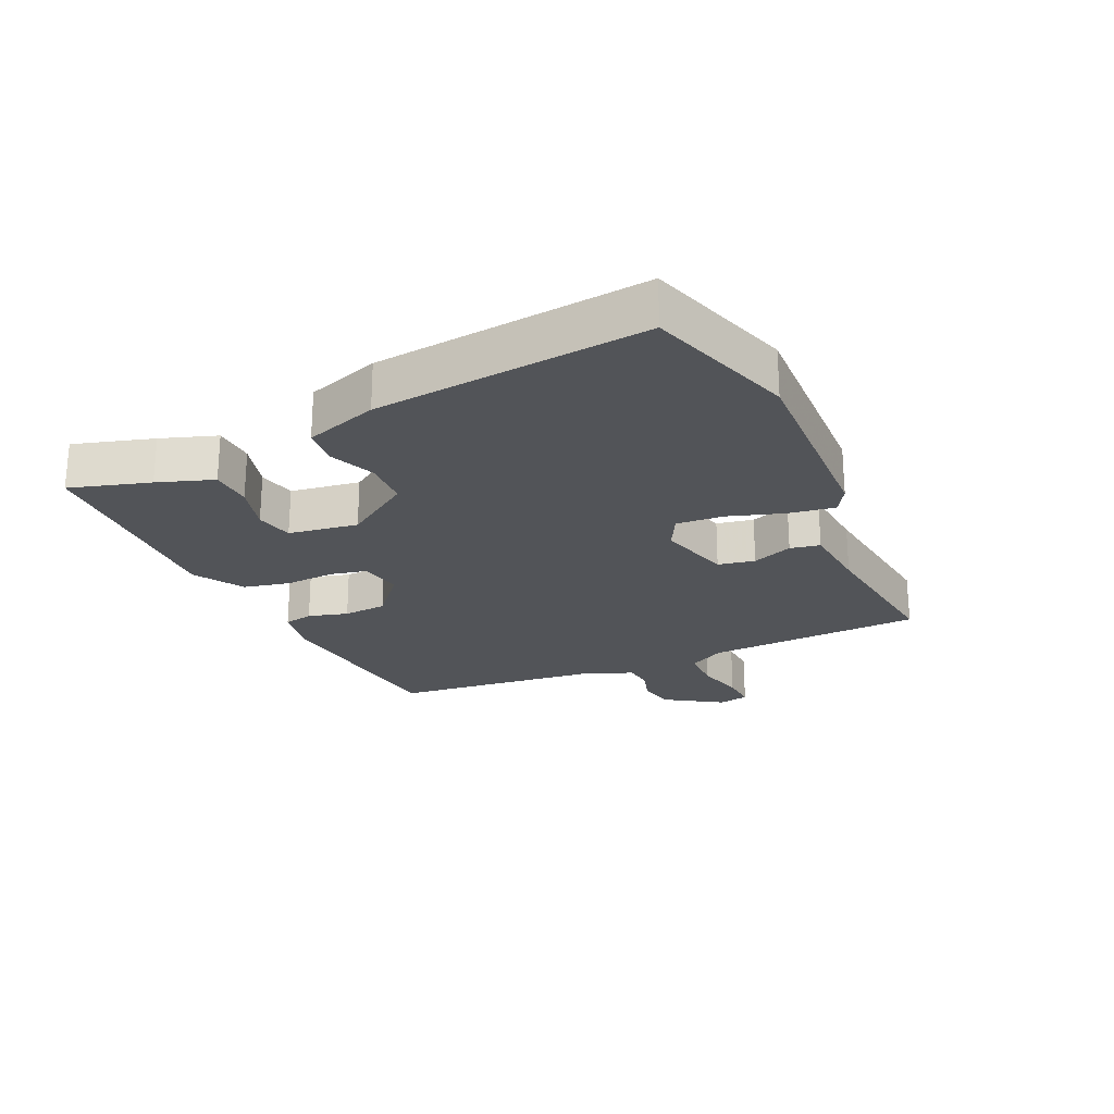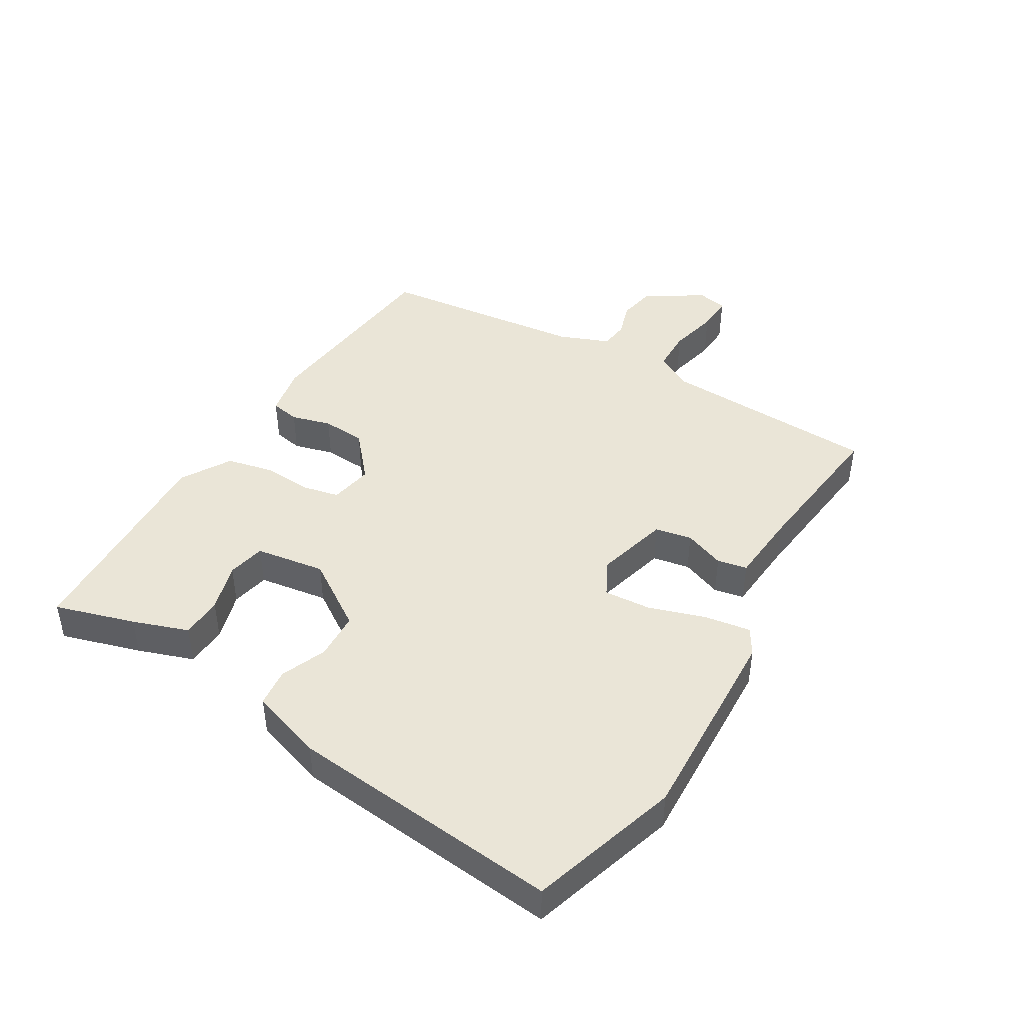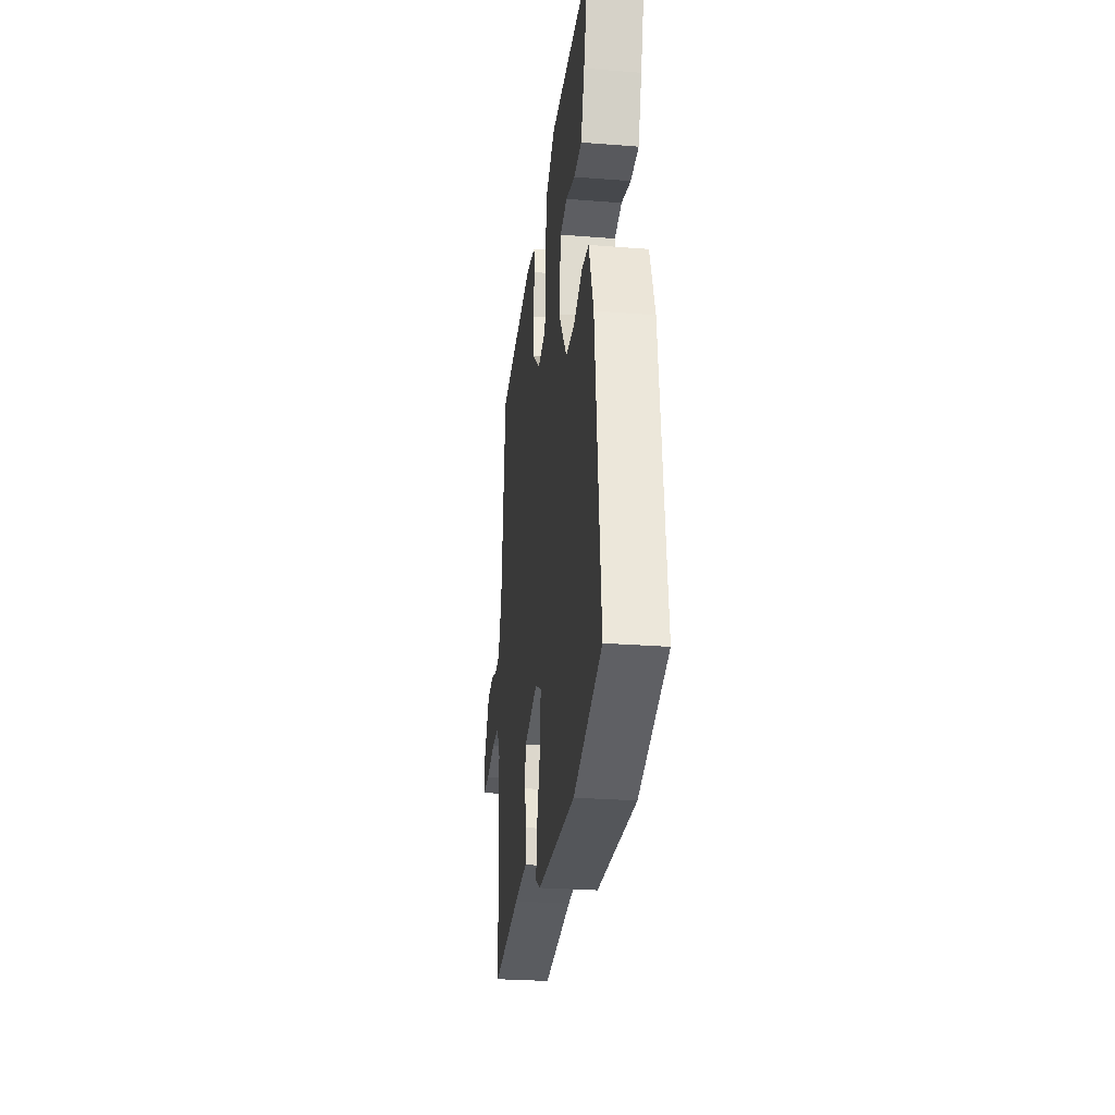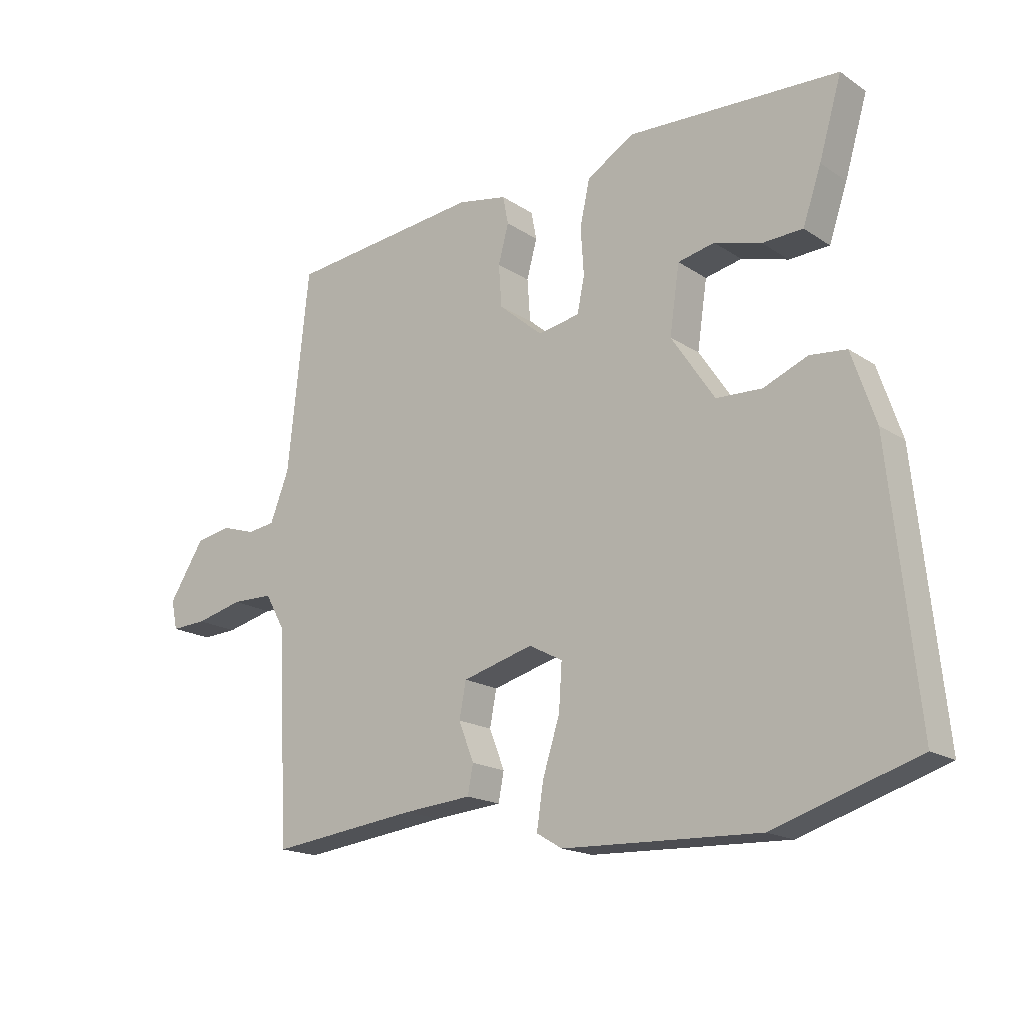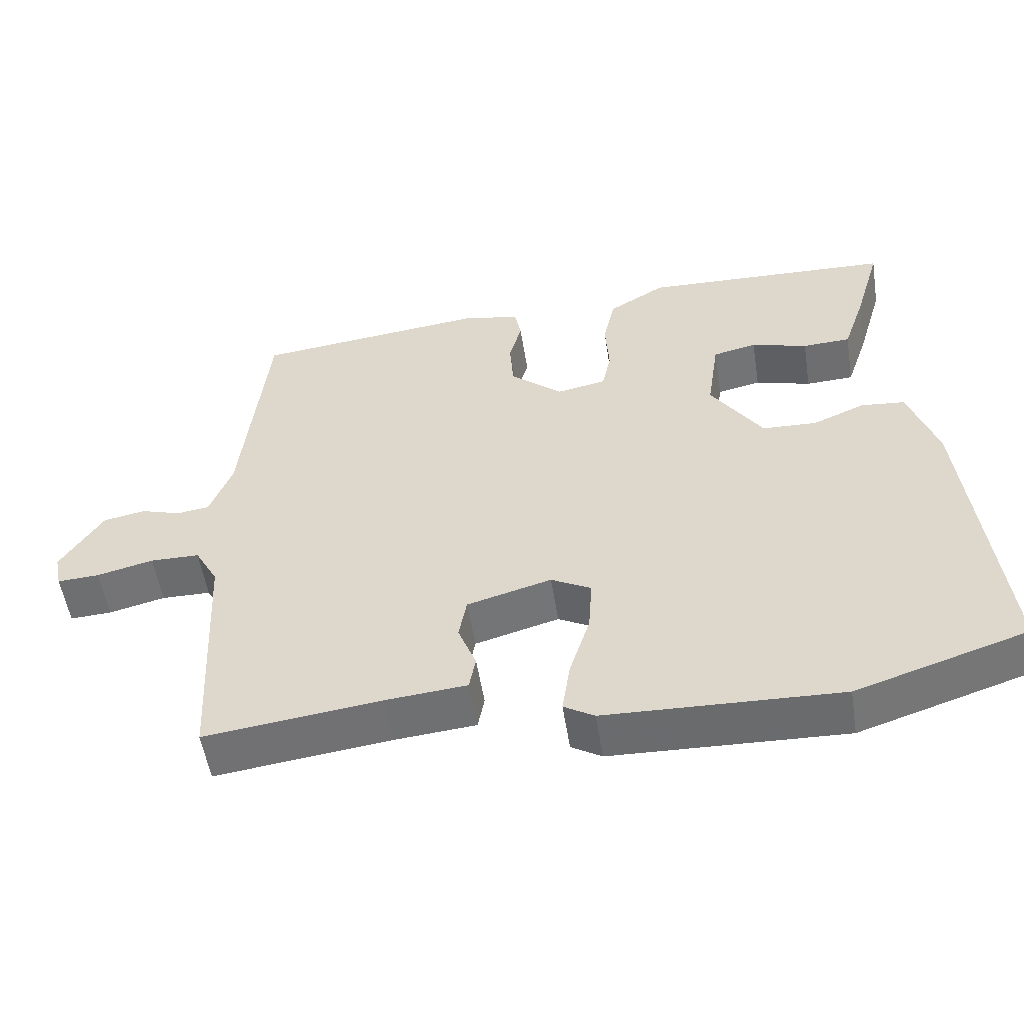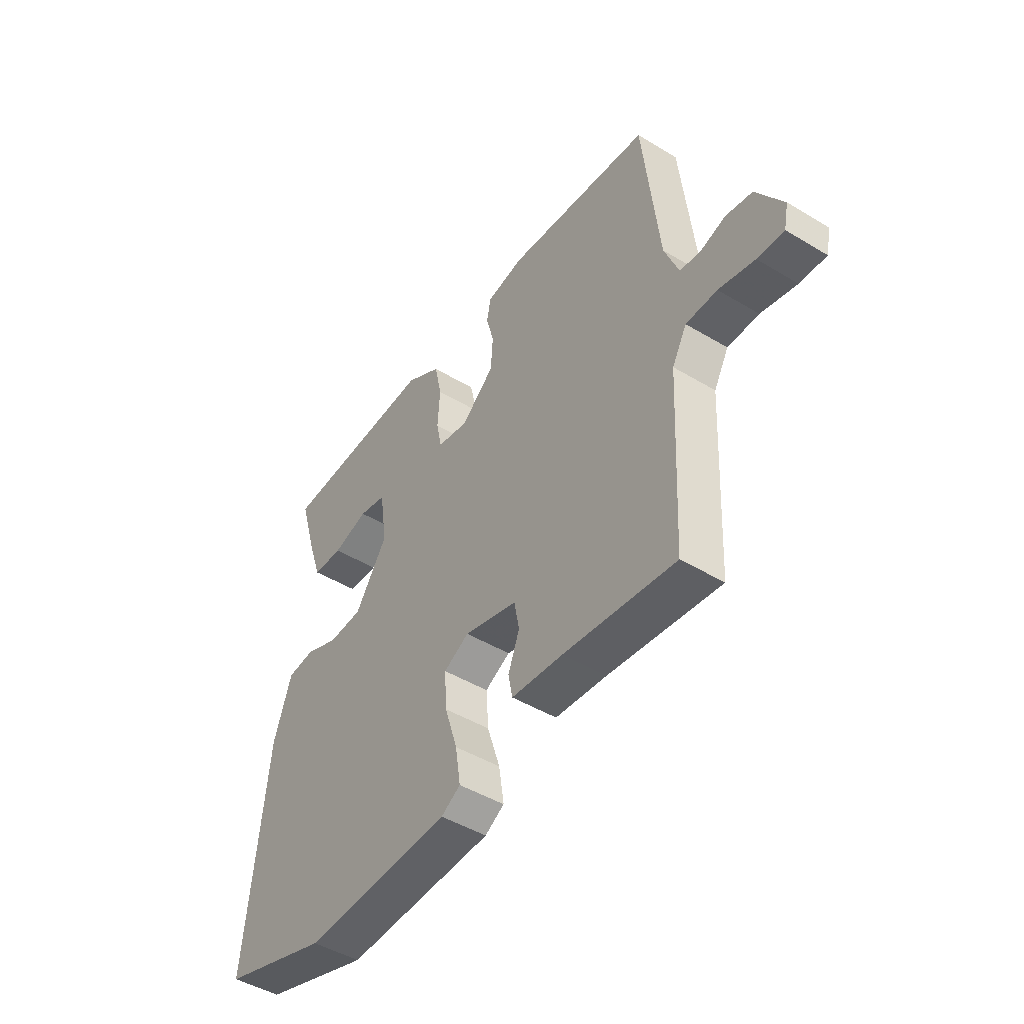
<metadata>
{"format":"obj","ext":"obj","renderer":"f3d","projection":"perspective","resolution":1024,"background":"white","views":[{"elev":-23.3,"azim":114.5,"up":"+Y"},{"elev":44.3,"azim":120.5,"up":"+Y"},{"elev":-27.3,"azim":83.1,"up":"+Z"},{"elev":-17.5,"azim":38.0,"up":"+Z"},{"elev":-53.8,"azim":8.9,"up":"+Z"},{"elev":-46.6,"azim":-124.5,"up":"+Z"}]}
</metadata>
<code>
v -0.479 0.07 0.436
v -0.162 0.07 0.471
v -0.081 0.07 0.456
v -0.072 0.07 0.41
v -0.089 0.07 0.347
v -0.084 0.07 0.278
v -0.012 0.07 0.217
v 0.056 0.07 0.23
v 0.068 0.07 0.287
v 0.063 0.07 0.365
v 0.079 0.07 0.439
v 0.157 0.07 0.486
v 0.502 0.07 0.472
v 0.465 0.07 0.346
v 0.435 0.07 0.258
v 0.369 0.07 0.255
v 0.292 0.07 0.277
v 0.232 0.07 0.264
v 0.216 0.07 0.154
v 0.287 0.07 0.048
v 0.362 0.07 0.045
v 0.434 0.07 0.075
v 0.494 0.07 0.069
v 0.533 0.07 -0.046
v 0.578 0.07 -0.475
v 0.343 0.07 -0.55
v 0.021 0.07 -0.539
v -0.021 0.07 -0.514
v -0.01 0.07 -0.441
v 0.018 0.07 -0.353
v 0.023 0.07 -0.278
v -0.032 0.07 -0.249
v -0.148 0.07 -0.281
v -0.159 0.07 -0.339
v -0.134 0.07 -0.403
v -0.143 0.07 -0.45
v -0.255 0.07 -0.46
v -0.498 0.07 -0.49
v -0.515 0.07 -0.146
v -0.547 0.07 -0.089
v -0.615 0.07 -0.088
v -0.693 0.07 -0.107
v -0.751 0.07 -0.11
v -0.761 0.07 -0.062
v -0.703 0.07 0.029
v -0.645 0.07 0.04
v -0.59 0.07 0.023
v -0.545 0.07 0.029
v -0.514 0.07 0.109
v -0.479 0 0.436
v -0.162 0 0.471
v -0.081 0 0.456
v -0.072 0 0.41
v -0.089 0 0.347
v -0.084 0 0.278
v -0.012 0 0.217
v 0.056 0 0.23
v 0.068 0 0.287
v 0.063 0 0.365
v 0.079 0 0.439
v 0.157 0 0.486
v 0.502 0 0.472
v 0.465 0 0.346
v 0.435 0 0.258
v 0.369 0 0.255
v 0.292 0 0.277
v 0.232 0 0.264
v 0.216 0 0.154
v 0.287 0 0.048
v 0.362 0 0.045
v 0.434 0 0.075
v 0.494 0 0.069
v 0.533 0 -0.046
v 0.578 0 -0.475
v 0.343 0 -0.55
v 0.021 0 -0.539
v -0.021 0 -0.514
v -0.01 0 -0.441
v 0.018 0 -0.353
v 0.023 0 -0.278
v -0.032 0 -0.249
v -0.148 0 -0.281
v -0.159 0 -0.339
v -0.134 0 -0.403
v -0.143 0 -0.45
v -0.255 0 -0.46
v -0.498 0 -0.49
v -0.515 0 -0.146
v -0.547 0 -0.089
v -0.615 0 -0.088
v -0.693 0 -0.107
v -0.751 0 -0.11
v -0.761 0 -0.062
v -0.703 0 0.029
v -0.645 0 0.04
v -0.59 0 0.023
v -0.545 0 0.029
v -0.514 0 0.109
f 45 46 47
f 44 45 47
f 43 44 47
f 42 43 47
f 41 42 47
f 40 41 47 48
f 39 40 48 49
f 1 2 3
f 49 1 3
f 39 49 3
f 38 39 3
f 37 38 3
f 34 35 36 37
f 28 29 30
f 27 28 30
f 26 27 30
f 25 26 30
f 24 25 30
f 23 24 30
f 22 23 30
f 21 22 30
f 20 21 30 31
f 19 20 31 32
f 15 16 17
f 14 15 17
f 13 14 17
f 12 13 17
f 11 12 17
f 10 11 17
f 9 10 17 18
f 18 19 32
f 9 18 32
f 8 9 32
f 3 4 5
f 37 3 5
f 34 37 5
f 33 34 5
f 7 8 32 33
f 6 7 33
f 5 6 33
f 96 95 94
f 96 94 93
f 96 93 92
f 96 92 91
f 96 91 90
f 97 96 90 89
f 98 97 89 88
f 52 51 50
f 52 50 98
f 52 98 88
f 52 88 87
f 52 87 86
f 86 85 84 83
f 79 78 77
f 79 77 76
f 79 76 75
f 79 75 74
f 79 74 73
f 79 73 72
f 79 72 71
f 79 71 70
f 80 79 70 69
f 81 80 69 68
f 66 65 64
f 66 64 63
f 66 63 62
f 66 62 61
f 66 61 60
f 66 60 59
f 67 66 59 58
f 81 68 67
f 81 67 58
f 81 58 57
f 54 53 52
f 54 52 86
f 54 86 83
f 54 83 82
f 82 81 57 56
f 82 56 55
f 82 55 54
f 1 50 51 2
f 2 51 52 3
f 3 52 53 4
f 4 53 54 5
f 5 54 55 6
f 6 55 56 7
f 7 56 57 8
f 8 57 58 9
f 9 58 59 10
f 10 59 60 11
f 11 60 61 12
f 12 61 62 13
f 13 62 63 14
f 14 63 64 15
f 15 64 65 16
f 16 65 66 17
f 17 66 67 18
f 18 67 68 19
f 19 68 69 20
f 20 69 70 21
f 21 70 71 22
f 22 71 72 23
f 23 72 73 24
f 24 73 74 25
f 25 74 75 26
f 26 75 76 27
f 27 76 77 28
f 28 77 78 29
f 29 78 79 30
f 30 79 80 31
f 31 80 81 32
f 32 81 82 33
f 33 82 83 34
f 34 83 84 35
f 35 84 85 36
f 36 85 86 37
f 37 86 87 38
f 38 87 88 39
f 39 88 89 40
f 40 89 90 41
f 41 90 91 42
f 42 91 92 43
f 43 92 93 44
f 44 93 94 45
f 45 94 95 46
f 46 95 96 47
f 47 96 97 48
f 48 97 98 49
f 49 98 50 1

</code>
